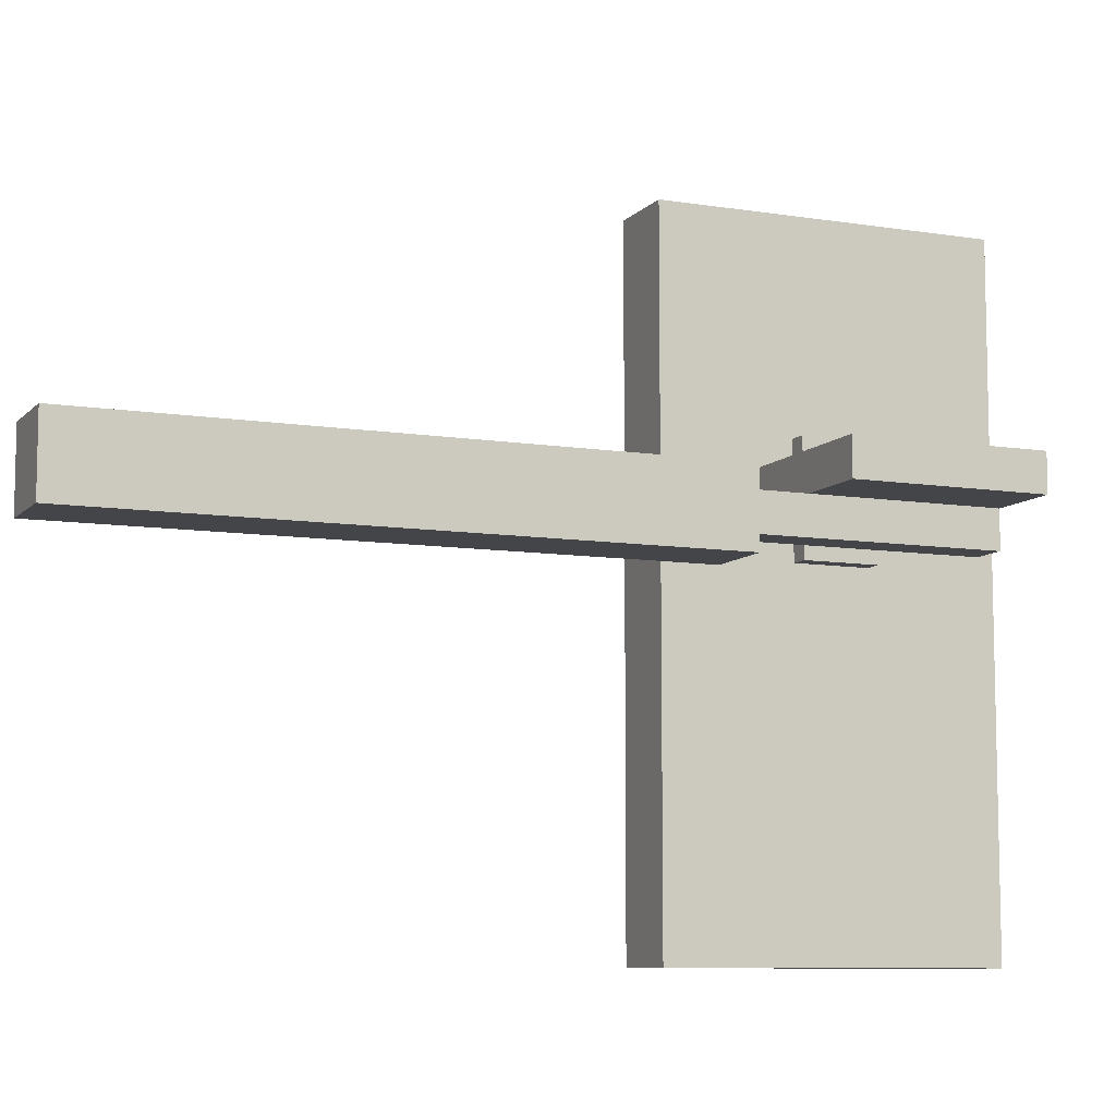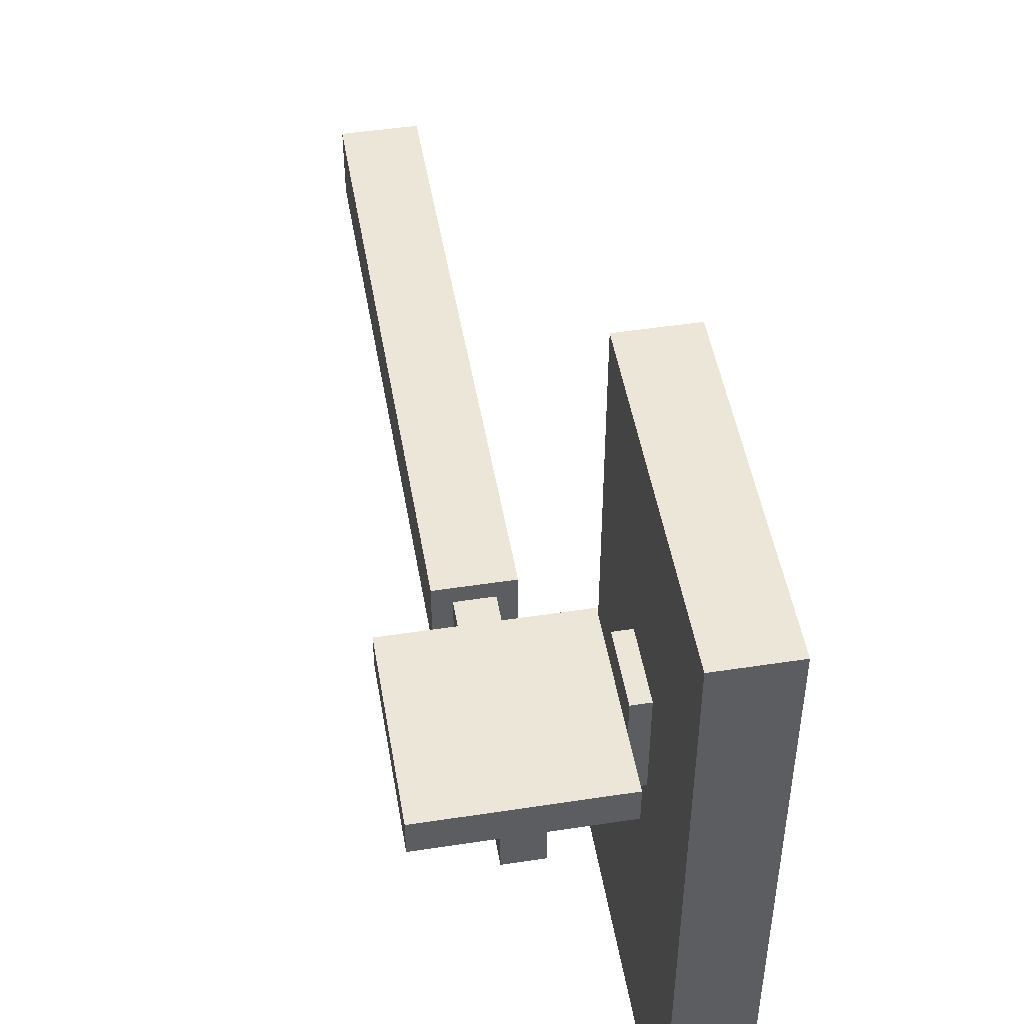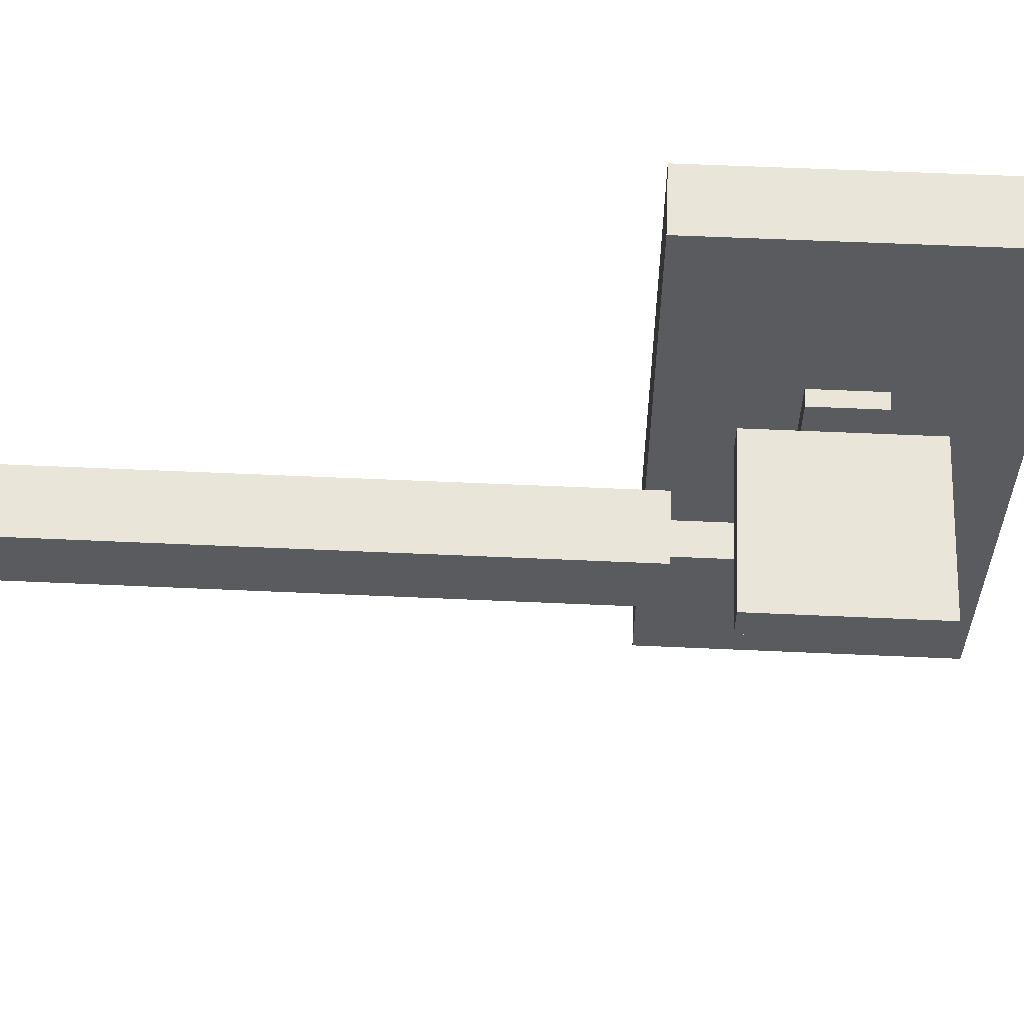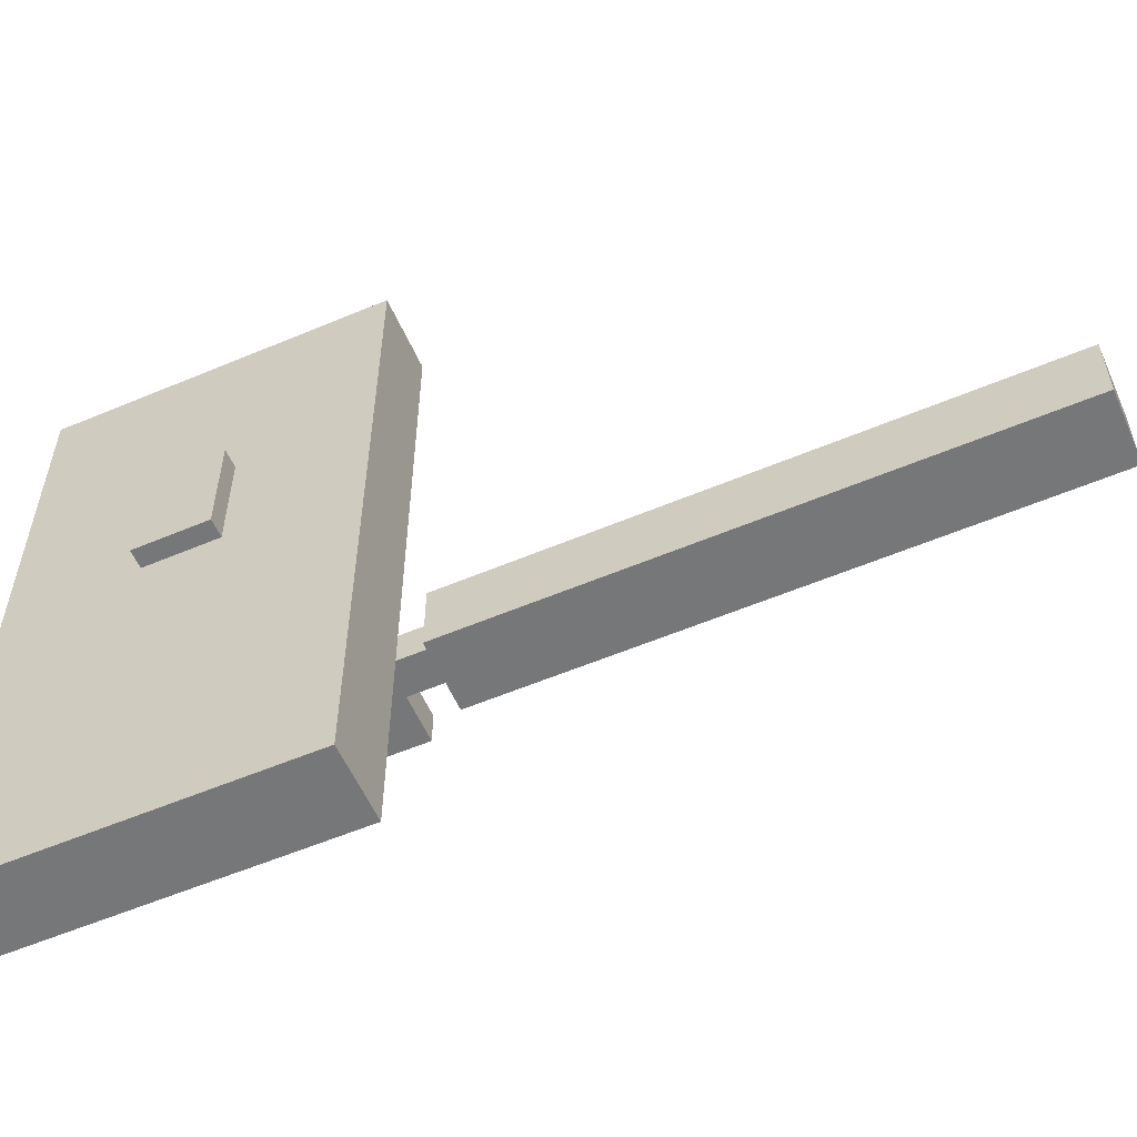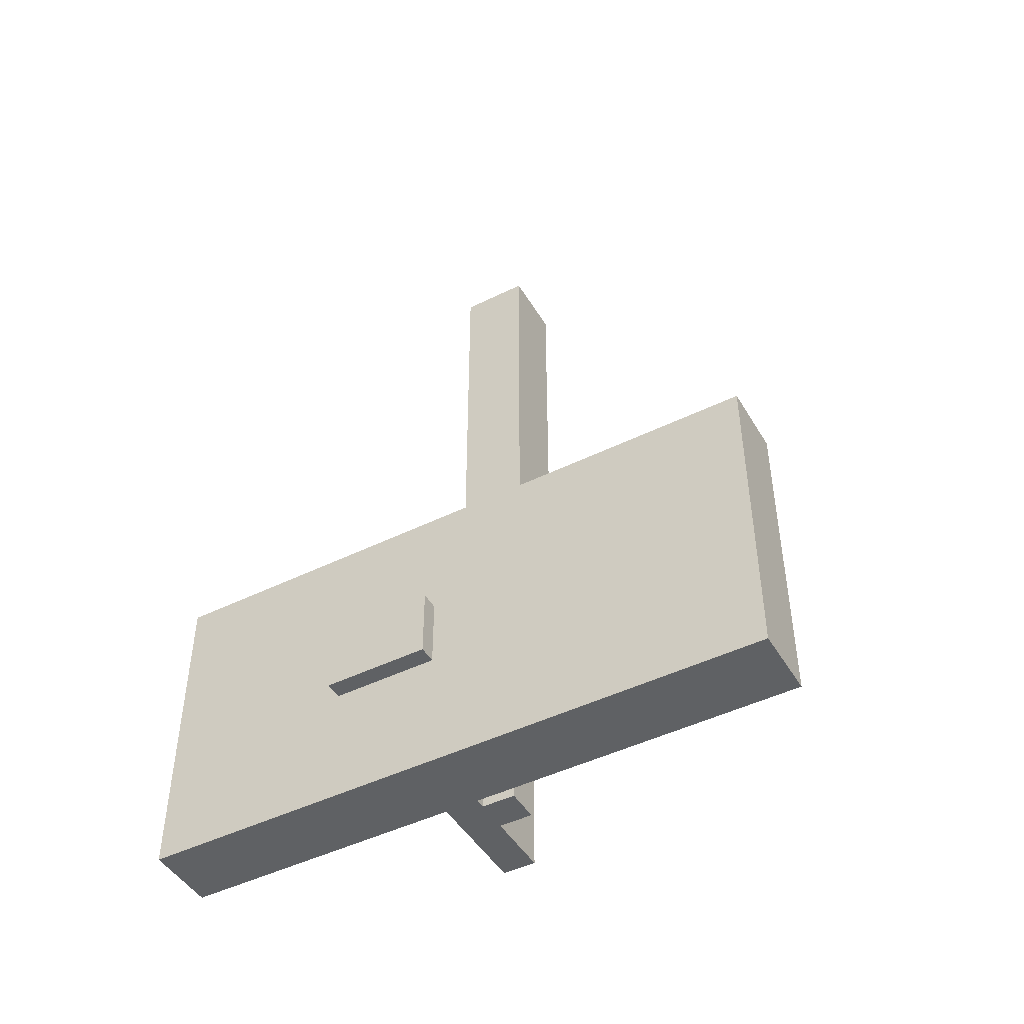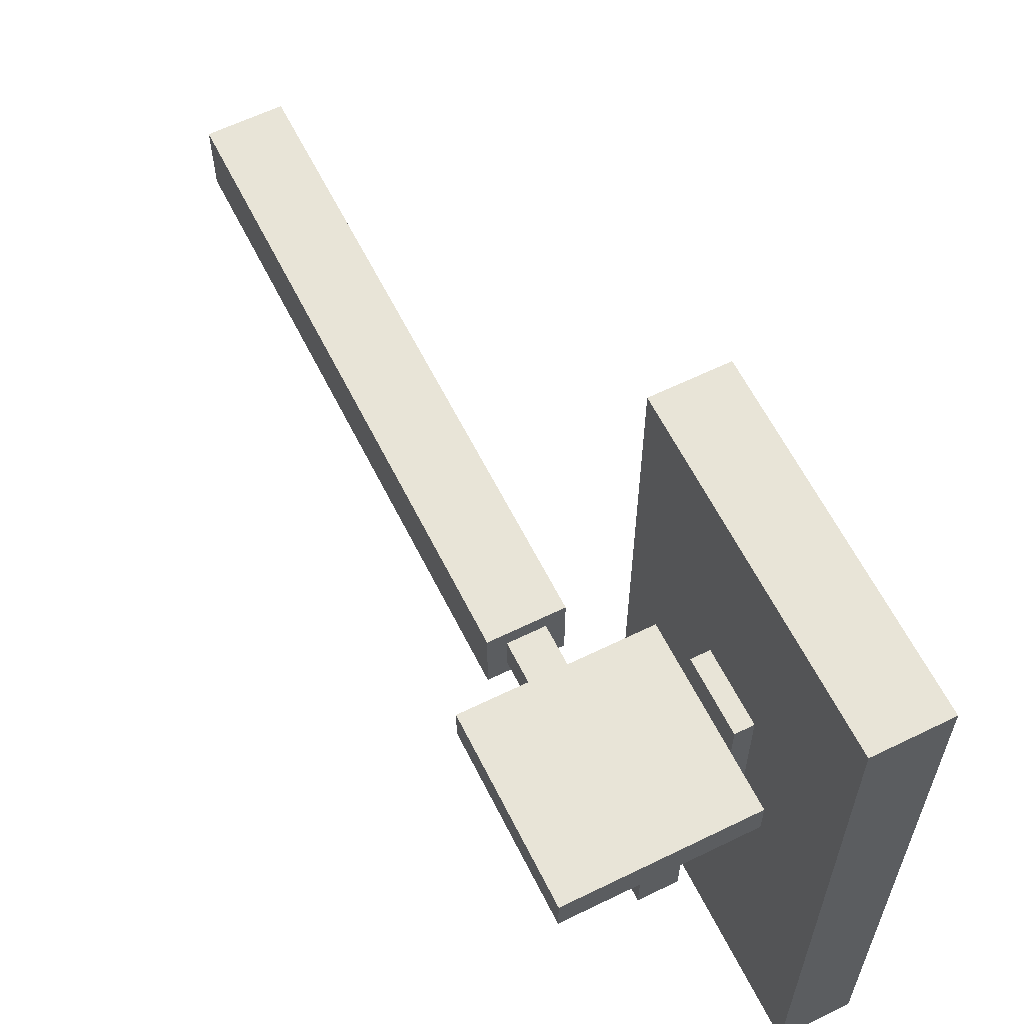
<metadata>
{"format":"obj","ext":"obj","renderer":"f3d","projection":"perspective","resolution":1024,"background":"white","views":[{"elev":-8.7,"azim":-113.4,"up":"+Z"},{"elev":48.8,"azim":-9.7,"up":"+Z"},{"elev":57.7,"azim":-87.3,"up":"+Z"},{"elev":-57.1,"azim":113.7,"up":"+Z"},{"elev":-46.5,"azim":119.3,"up":"+Y"},{"elev":61.3,"azim":-26.5,"up":"+Z"}]}
</metadata>
<code>
v -0.03125 0.4375 0.03125
v -0.03125 0.4375 -0.03125
v 0.03125 0.4375 -0.03125
v 0.03125 0.4375 0.03125
v -0.03125 0.4375 -0.03125
v -0.03125 0 -0.03125
v 0.03125 0 -0.03125
v 0.03125 0.4375 -0.03125
v -0.03125 0 -0.03125
v -0.03125 0 0.03125
v 0.03125 0 0.03125
v 0.03125 0 -0.03125
v 0.03125 0 0.03125
v 0.03125 0.4375 0.03125
v 0.03125 0.4375 -0.03125
v 0.03125 0 -0.03125
v -0.03125 0 0.03125
v -0.03125 0.4375 0.03125
v 0.03125 0.4375 0.03125
v 0.03125 0 0.03125
v -0.03125 0.4375 -0.03125
v -0.03125 0 -0.03125
v -0.03125 1.375 0.03125
v -0.03125 1.375 -0.03125
v 0.03125 1.375 -0.03125
v 0.03125 1.375 0.03125
v -0.03125 1.375 -0.03125
v -0.03125 0.4375 -0.03125
v 0.03125 0.4375 -0.03125
v 0.03125 1.375 -0.03125
v -0.03125 0.4375 -0.03125
v -0.03125 0.4375 0.03125
v 0.03125 0.4375 0.03125
v 0.03125 0.4375 -0.03125
v 0.03125 0.4375 0.03125
v 0.03125 1.375 0.03125
v 0.03125 1.375 -0.03125
v 0.03125 0.4375 -0.03125
v -0.03125 0.4375 0.03125
v -0.03125 1.375 0.03125
v 0.03125 1.375 0.03125
v 0.03125 0.4375 0.03125
v -0.03125 1.375 -0.03125
v -0.03125 0.4375 -0.03125
v -0.0625 1.406 0.0625
v -0.0625 1.406 -0.0625
v 0.0625 1.406 -0.0625
v 0.0625 1.406 0.0625
v -0.0625 1.406 -0.0625
v -0.0625 0.4062 -0.0625
v 0.0625 0.4062 -0.0625
v 0.0625 1.406 -0.0625
v -0.0625 0.4062 -0.0625
v -0.0625 0.4062 0.0625
v 0.0625 0.4062 0.0625
v 0.0625 0.4062 -0.0625
v 0.0625 0.4062 0.0625
v 0.0625 1.406 0.0625
v 0.0625 1.406 -0.0625
v 0.0625 0.4062 -0.0625
v -0.0625 0.4062 0.0625
v -0.0625 1.406 0.0625
v 0.0625 1.406 0.0625
v 0.0625 0.4062 0.0625
v -0.0625 1.406 -0.0625
v -0.0625 0.4062 -0.0625
v 0.1562 0.3125 0.09375
v 0.1562 0.3125 0.03125
v 0.1562 0 0.03125
v 0.1562 0 0.09375
v 0.1562 0.3125 0.03125
v -0.1562 0.3125 0.03125
v -0.1562 0 0.03125
v 0.1562 0 0.03125
v -0.1562 0.3125 0.03125
v -0.1562 0.3125 0.09375
v -0.1562 0 0.09375
v -0.1562 0 0.03125
v -0.1562 0 0.09375
v 0.1562 0 0.09375
v 0.1562 0 0.03125
v -0.1562 0 0.03125
v -0.1562 0.3125 0.09375
v 0.1562 0.3125 0.09375
v 0.1562 0 0.09375
v -0.1562 0 0.09375
v 0.1562 0.3125 0.03125
v -0.1562 0.3125 0.03125
v 0.1562 0.2188 -0.03125
v 0.3438 0.2188 -0.03125
v 0.3438 0.2188 0.1562
v 0.1562 0.2188 0.1562
v 0.3438 0.2188 -0.03125
v 0.3438 0.09375 -0.03125
v 0.3438 0.09375 0.1562
v 0.3438 0.2188 0.1562
v 0.3438 0.09375 -0.03125
v 0.1562 0.09375 -0.03125
v 0.1562 0.09375 0.1562
v 0.3438 0.09375 0.1562
v 0.1562 0.09375 -0.03125
v 0.1562 0.2188 -0.03125
v 0.1562 0.2188 0.1562
v 0.1562 0.09375 0.1562
v 0.1562 0.2188 0.1562
v 0.3438 0.2188 0.1562
v 0.3438 0.09375 0.1562
v 0.1562 0.09375 0.1562
v 0.1562 0.2188 -0.03125
v 0.3438 0.2188 -0.03125
v 0.3438 0.09375 -0.03125
v 0.1562 0.09375 -0.03125
v 0.2188 0.375 0.4375
v 0.2188 -0.0625 0.4375
v 0.2188 -0.0625 -0.5625
v 0.2188 0.375 -0.5625
v 0.2188 -0.0625 0.4375
v 0.2812 -0.0625 0.4375
v 0.2812 -0.0625 -0.5625
v 0.2188 -0.0625 -0.5625
v 0.2812 -0.0625 0.4375
v 0.2812 0.375 0.4375
v 0.2812 0.375 -0.5625
v 0.2812 -0.0625 -0.5625
v 0.2812 0.375 0.4375
v 0.2188 0.375 0.4375
v 0.2188 0.375 -0.5625
v 0.2812 0.375 -0.5625
v 0.2812 0.375 0.4375
v 0.2812 -0.0625 0.4375
v 0.2188 -0.0625 0.4375
v 0.2188 0.375 0.4375
v 0.2188 -0.0625 -0.5625
v 0.2812 -0.0625 -0.5625
v 0.2812 0.375 -0.5625
v 0.2188 0.375 -0.5625
v 0.2031 0.4062 0.4688
v 0.2031 -0.09375 0.4688
v 0.2031 -0.09375 -0.5938
v 0.2031 0.4062 -0.5938
v 0.2031 -0.09375 0.4688
v 0.2969 -0.09375 0.4688
v 0.2969 -0.09375 -0.5938
v 0.2031 -0.09375 -0.5938
v 0.2969 -0.09375 0.4688
v 0.2969 0.4062 0.4688
v 0.2969 0.4062 -0.5938
v 0.2969 -0.09375 -0.5938
v 0.2969 0.4062 0.4688
v 0.2031 0.4062 0.4688
v 0.2031 0.4062 -0.5938
v 0.2969 0.4062 -0.5938
v 0.2969 0.4062 0.4688
v 0.2969 -0.09375 0.4688
v 0.2031 -0.09375 0.4688
v 0.2031 0.4062 0.4688
v 0.2031 -0.09375 -0.5938
v 0.2969 -0.09375 -0.5938
v 0.2969 0.4062 -0.5938
v 0.2031 0.4062 -0.5938
v 0.1875 0.4375 0.5
v 0.1875 -0.125 0.5
v 0.1875 -0.125 -0.625
v 0.1875 0.4375 -0.625
v 0.1875 -0.125 0.5
v 0.3125 -0.125 0.5
v 0.3125 -0.125 -0.625
v 0.1875 -0.125 -0.625
v 0.3125 -0.125 0.5
v 0.3125 0.4375 0.5
v 0.3125 0.4375 -0.625
v 0.3125 -0.125 -0.625
v 0.3125 0.4375 0.5
v 0.1875 0.4375 0.5
v 0.1875 0.4375 -0.625
v 0.3125 0.4375 -0.625
v 0.3125 0.4375 0.5
v 0.3125 -0.125 0.5
v 0.1875 -0.125 0.5
v 0.1875 0.4375 0.5
v 0.1875 -0.125 -0.625
v 0.3125 -0.125 -0.625
v 0.3125 0.4375 -0.625
v 0.1875 0.4375 -0.625
g Hilt
f 4 3 2 1
f 8 7 6 5
f 12 11 10 9
f 16 15 14 13
f 20 19 18 17
f 21 22 17 18
g BladeIn
f 26 25 24 23
f 30 29 28 27
f 34 33 32 31
f 38 37 36 35
f 42 41 40 39
f 43 44 39 40
g BladeOut
f 48 47 46 45
f 52 51 50 49
f 56 55 54 53
f 60 59 58 57
f 64 63 62 61
f 65 66 61 62
g ShieldGrip
f 70 69 68 67
f 74 73 72 71
f 78 77 76 75
f 82 81 80 79
f 86 85 84 83
f 87 88 83 84
f 92 91 90 89
f 96 95 94 93
f 100 99 98 97
f 104 103 102 101
f 108 107 106 105
f 109 110 111 112
g ShieldIn
f 116 115 114 113
f 120 119 118 117
f 124 123 122 121
f 128 127 126 125
f 132 131 130 129
f 136 135 134 133
g ShieldMid
f 140 139 138 137
f 144 143 142 141
f 148 147 146 145
f 152 151 150 149
f 156 155 154 153
f 160 159 158 157
g ShieldOut
f 164 163 162 161
f 168 167 166 165
f 172 171 170 169
f 176 175 174 173
f 180 179 178 177
f 184 183 182 181

</code>
